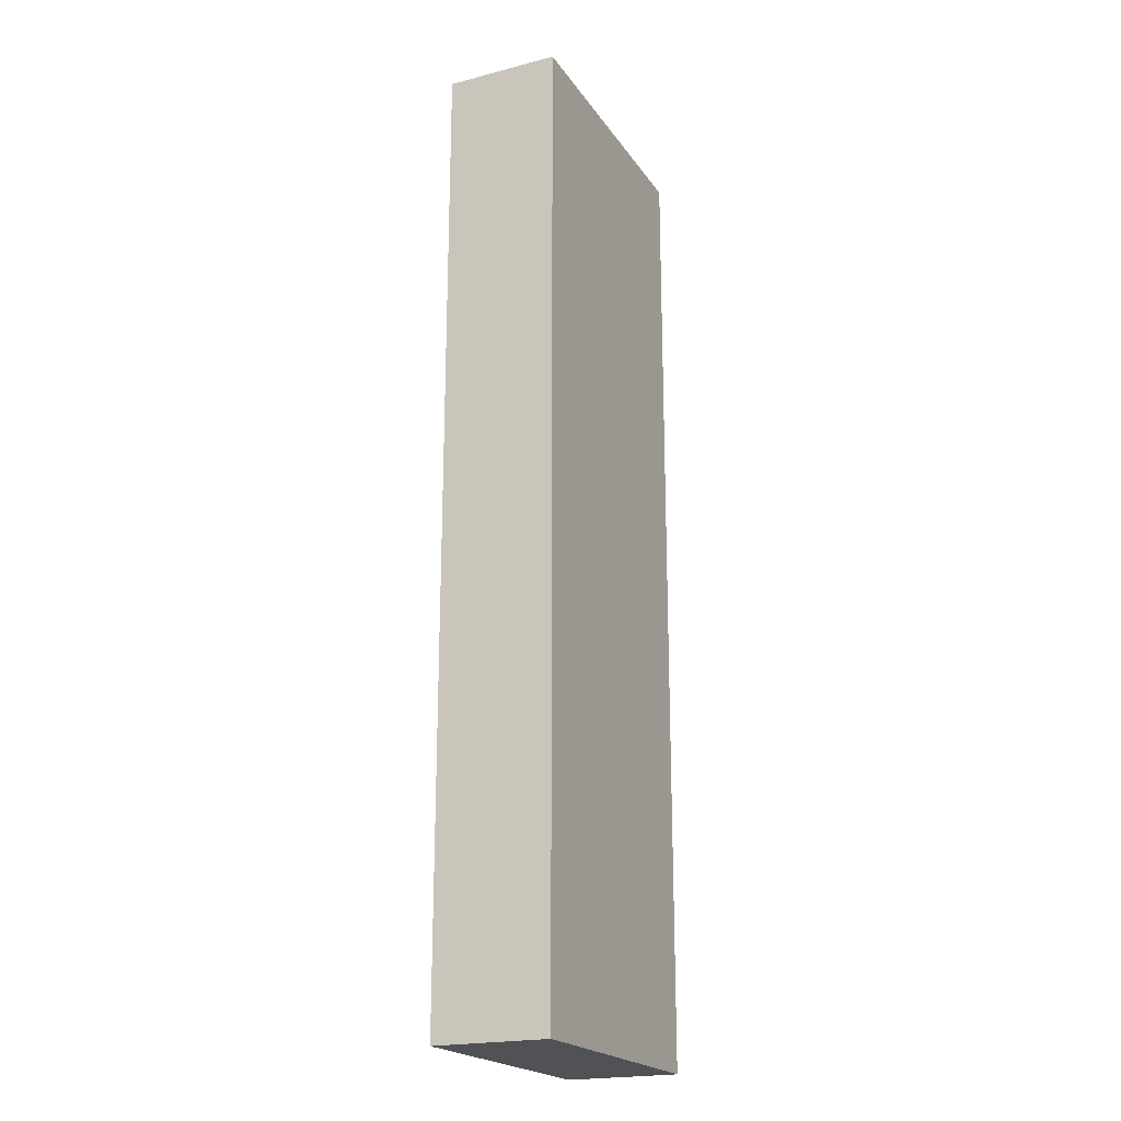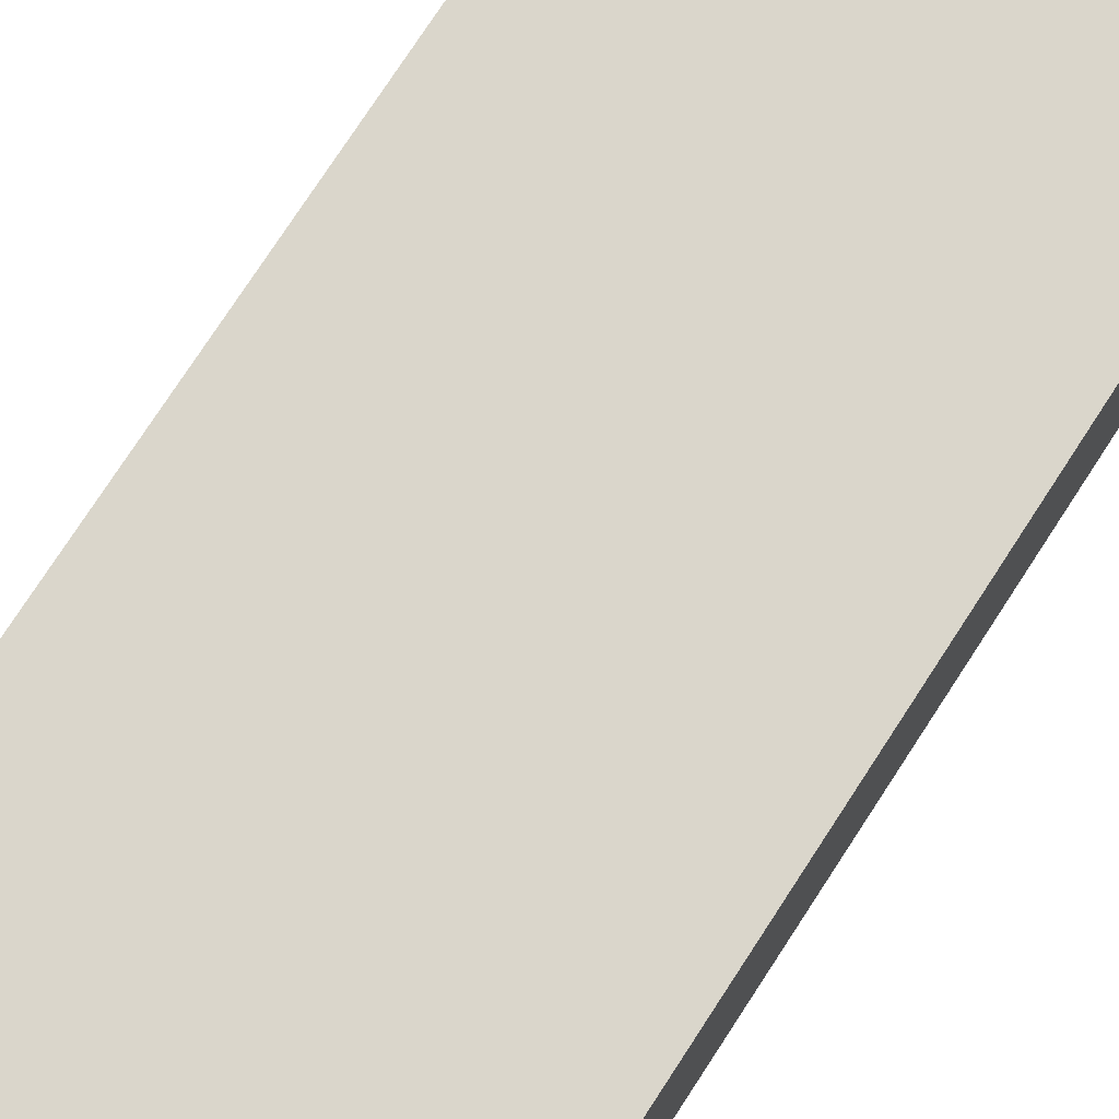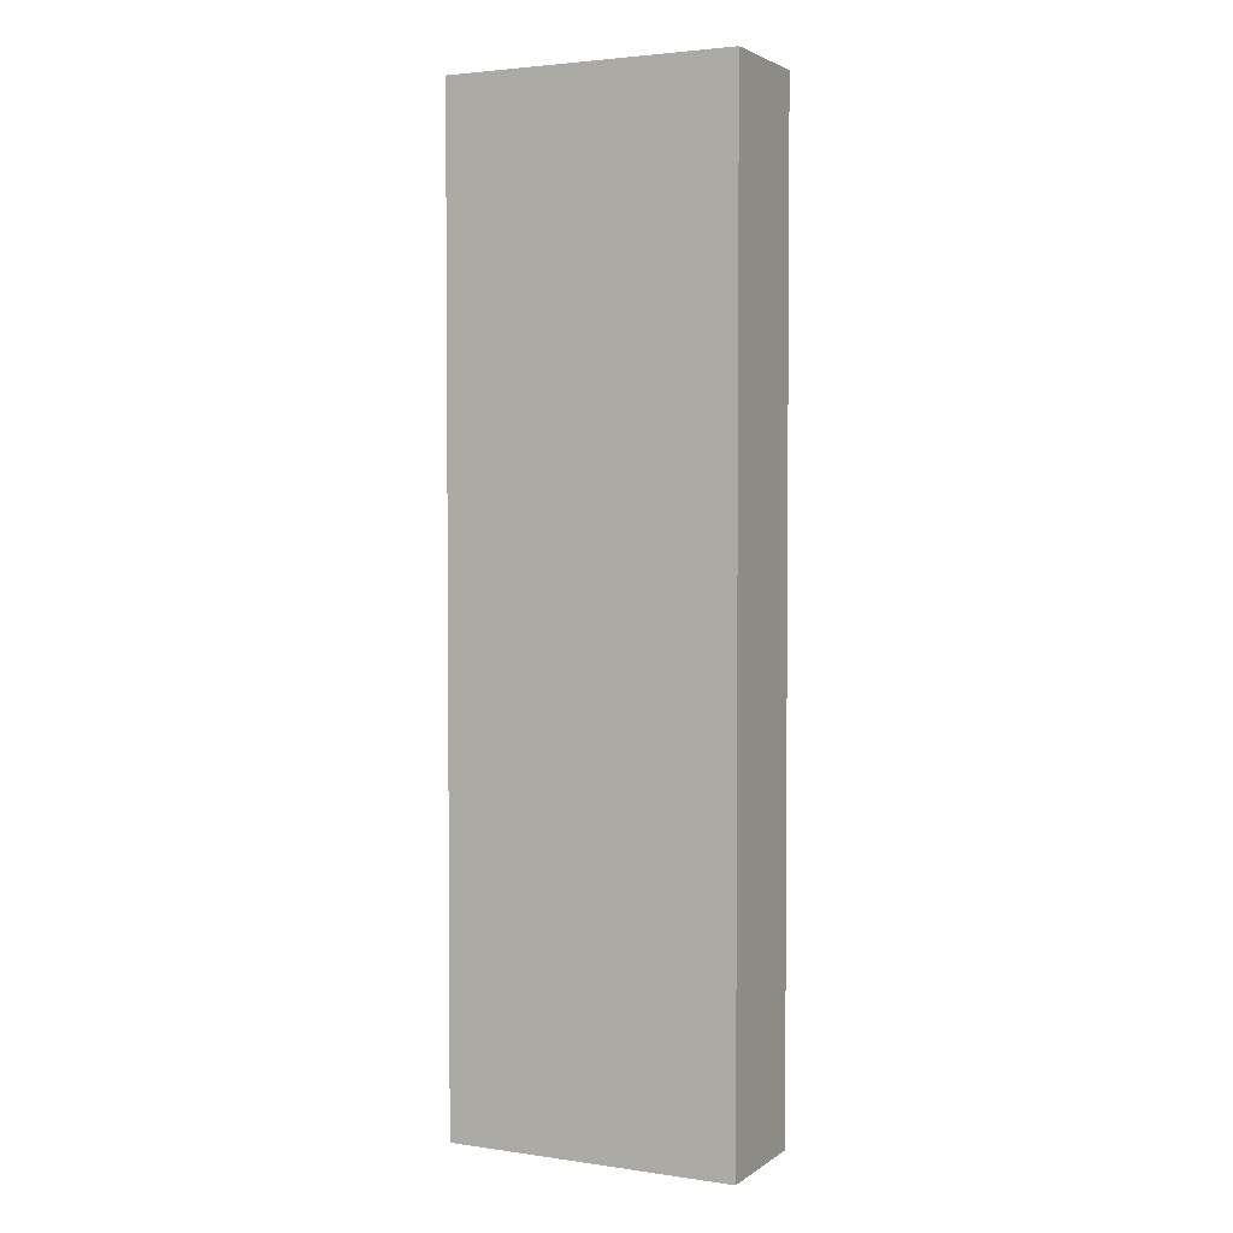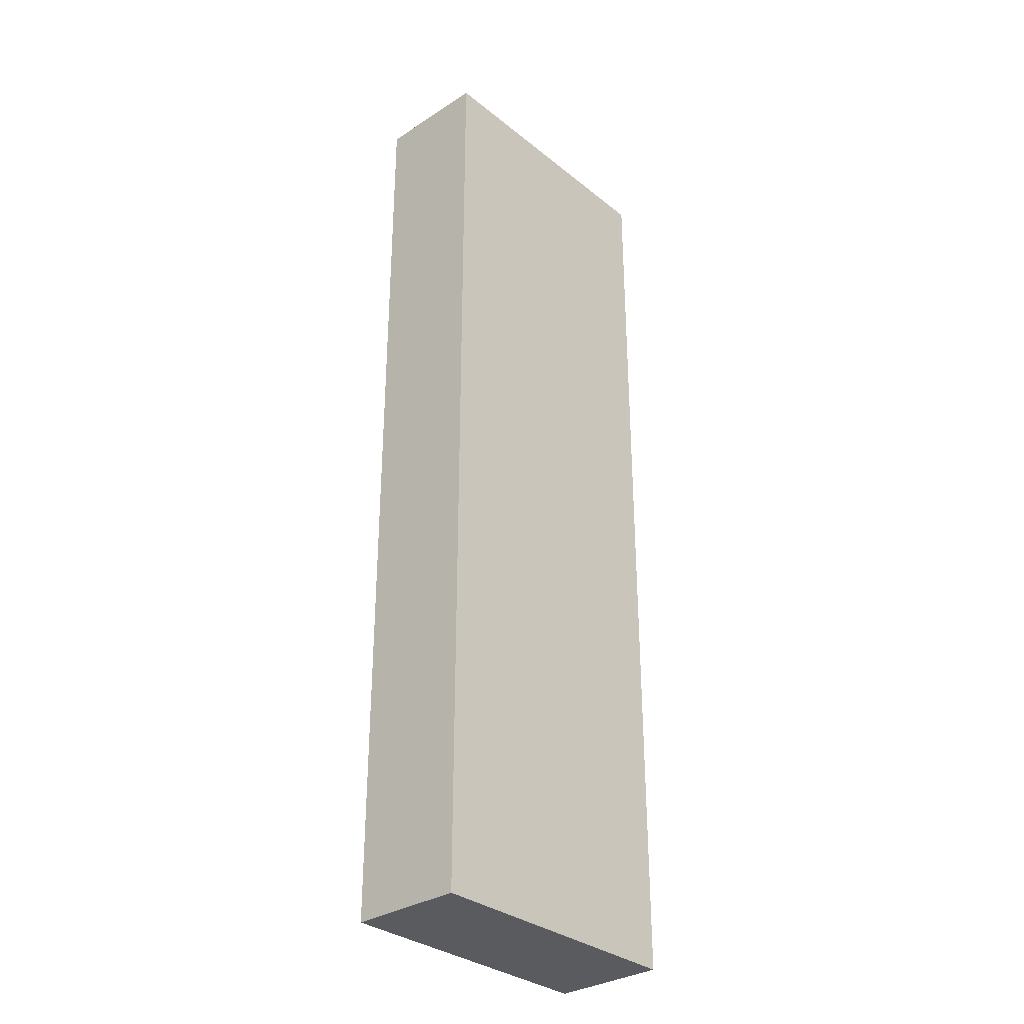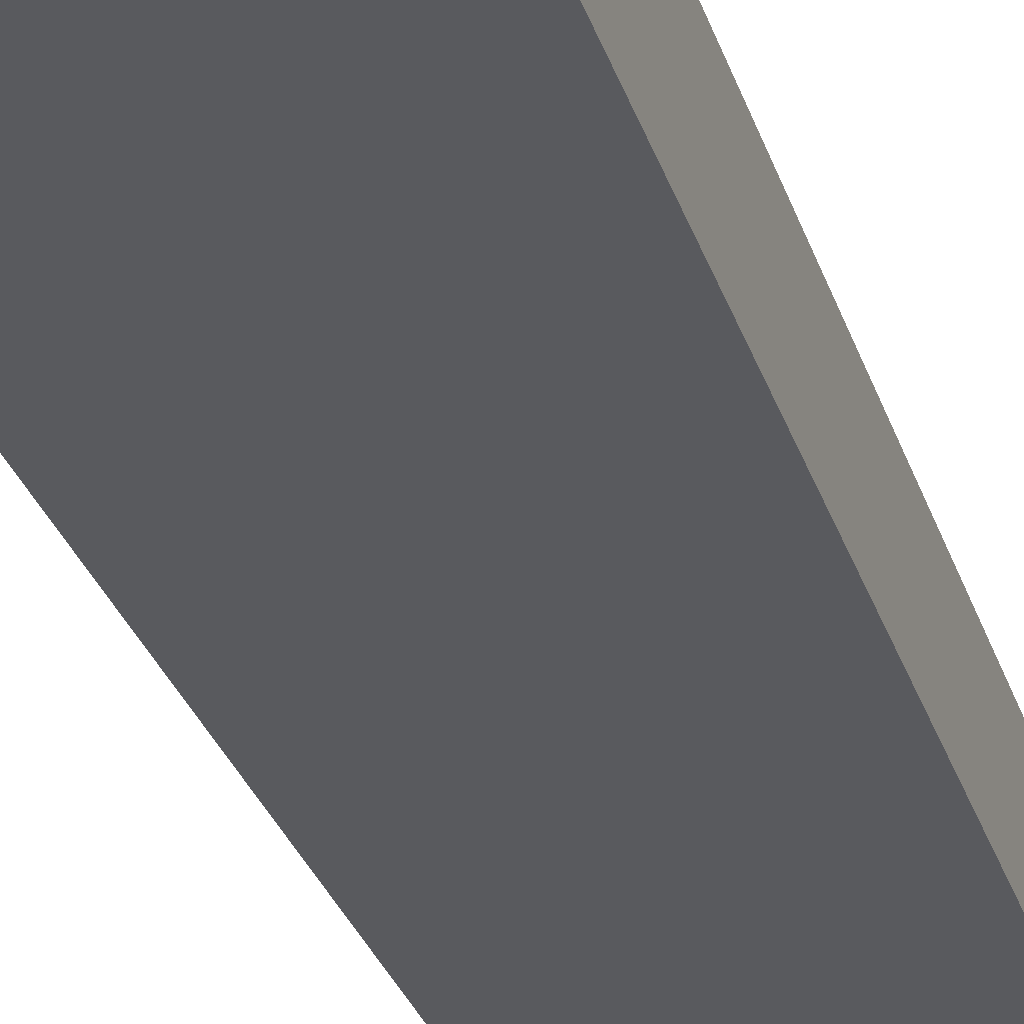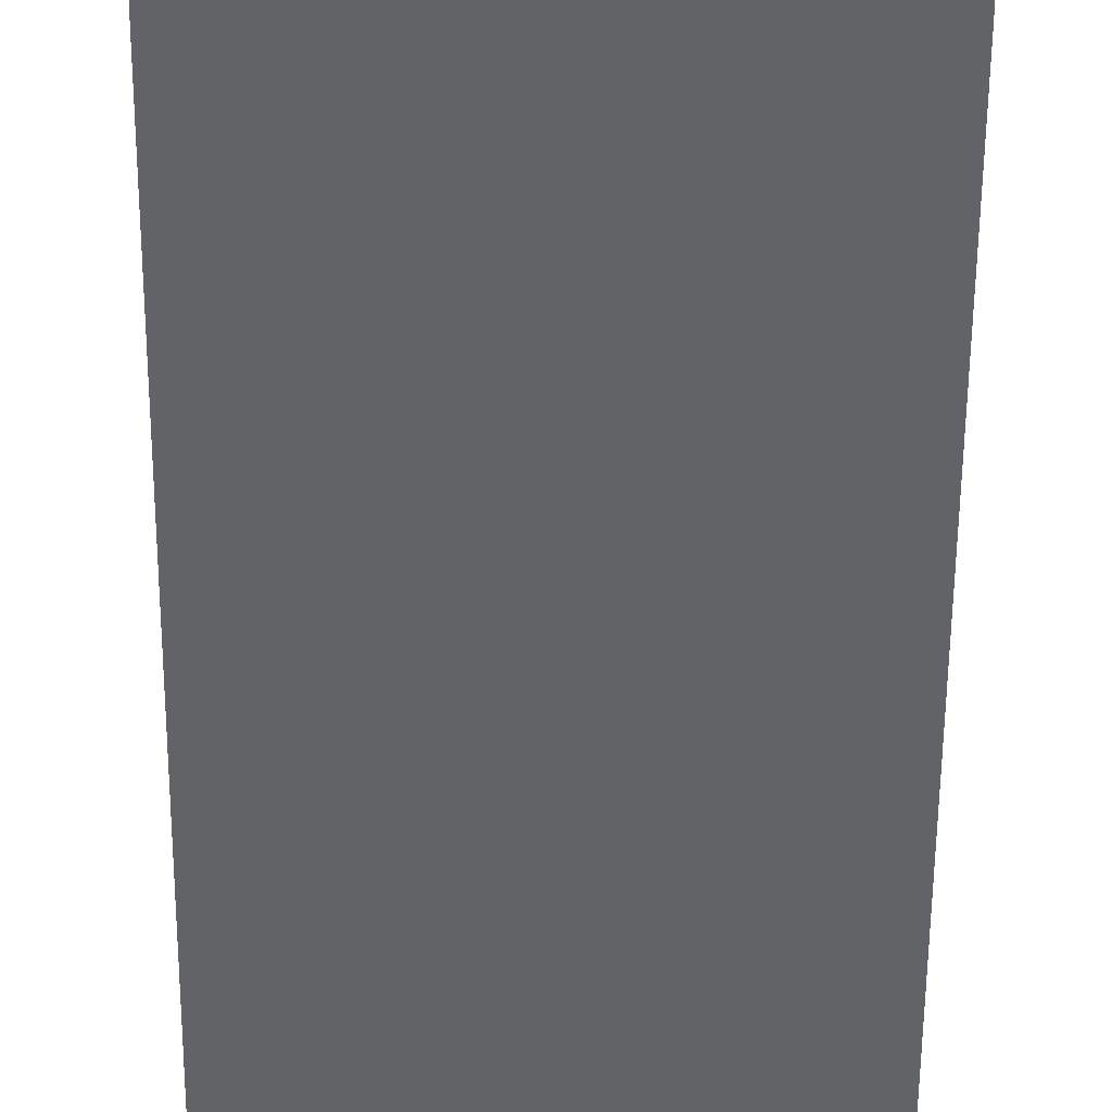
<metadata>
{"format":"obj","ext":"obj","renderer":"f3d","projection":"perspective","resolution":1024,"background":"white","views":[{"elev":-20.9,"azim":114.8,"up":"+Y"},{"elev":74.0,"azim":32.8,"up":"+Z"},{"elev":3.0,"azim":26.2,"up":"+Y"},{"elev":-32.2,"azim":-47.9,"up":"+Y"},{"elev":-31.8,"azim":17.3,"up":"+Z"},{"elev":-51.0,"azim":-0.4,"up":"+Z"}]}
</metadata>
<code>
v 0.003319 -0.004846 0.02232
v 0.003319 -0.004846 0.01963
v 0.003319 -0.0277 0.02232
v 0.003319 -0.0277 0.01963
v 0.01004 -0.004846 0.02232
v 0.01004 -0.004846 0.01963
v 0.01004 -0.0277 0.02232
v 0.01004 -0.0277 0.01963
f 8 2 6
f 4 3 2
f 3 4 8
f 4 2 8
f 5 3 7
f 8 5 7
f 3 8 7
f 3 5 1
f 2 3 1
f 5 2 1
f 2 5 6
f 5 8 6

</code>
